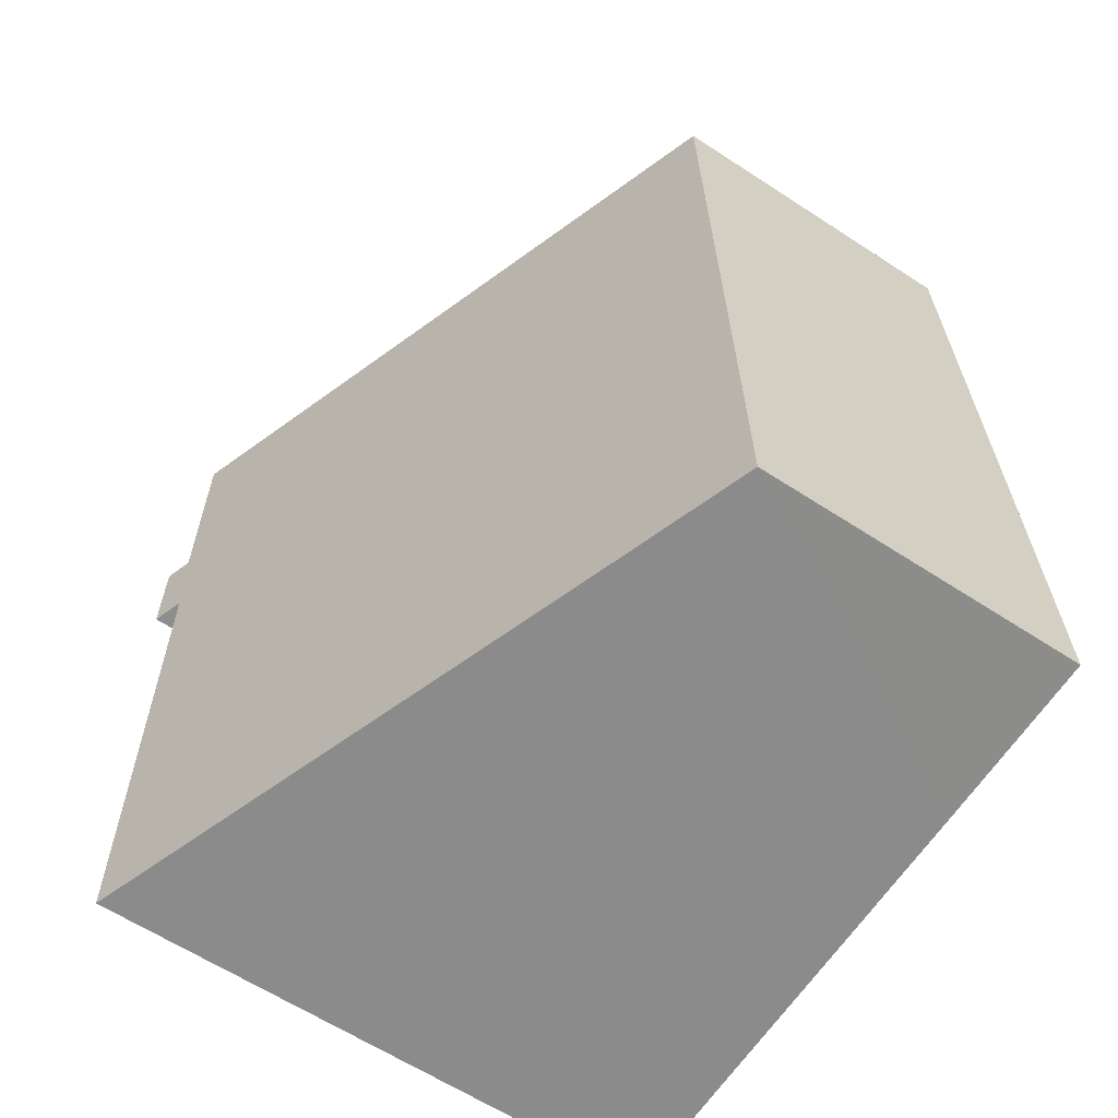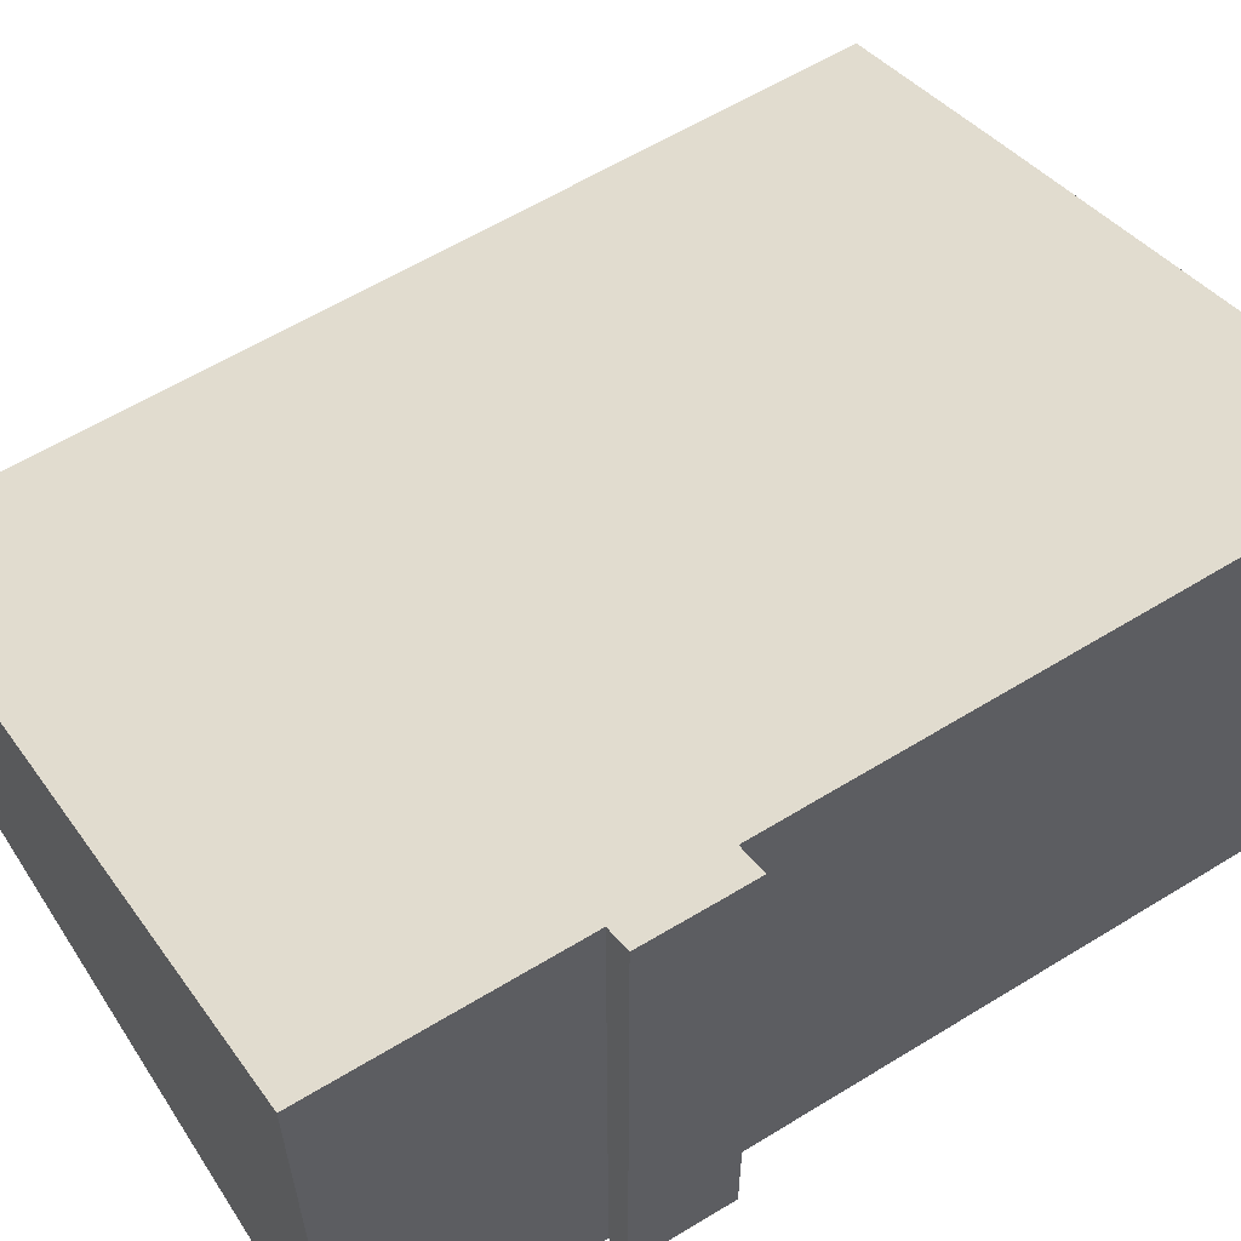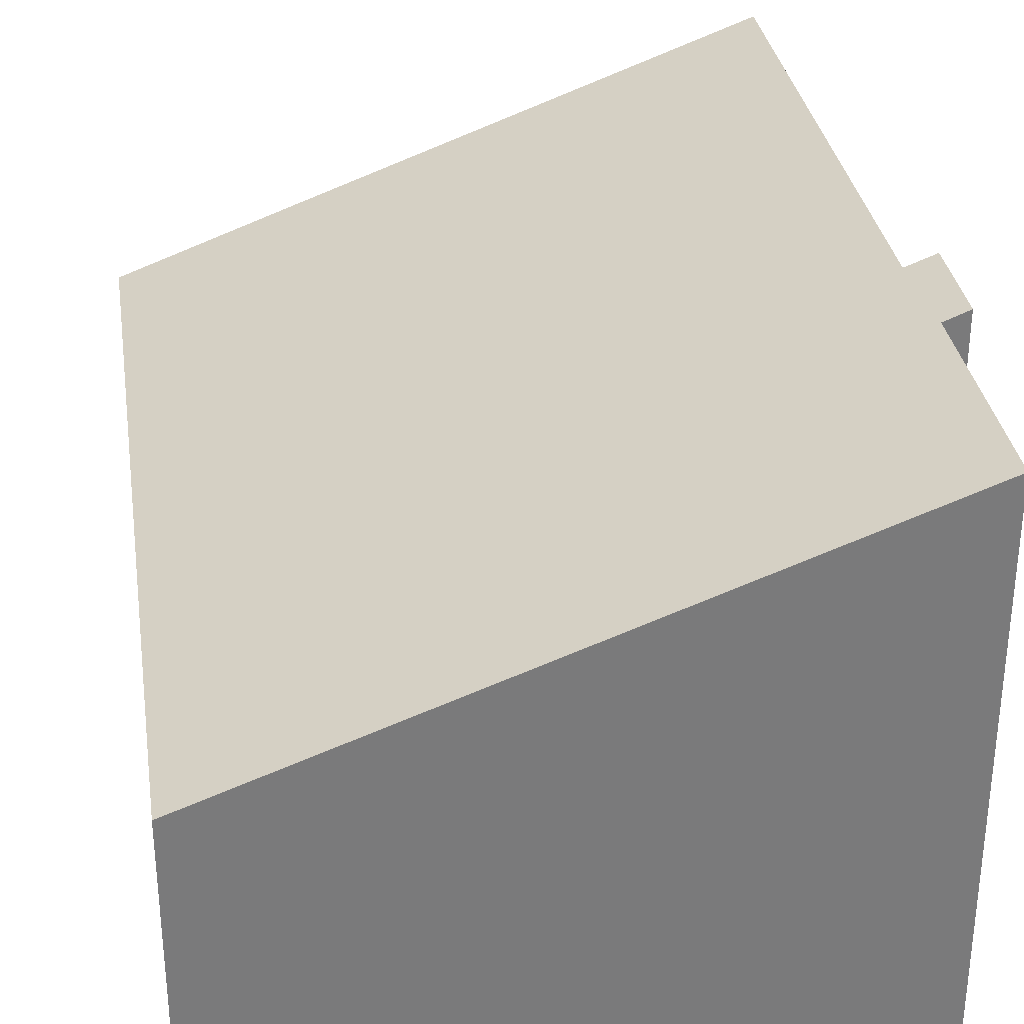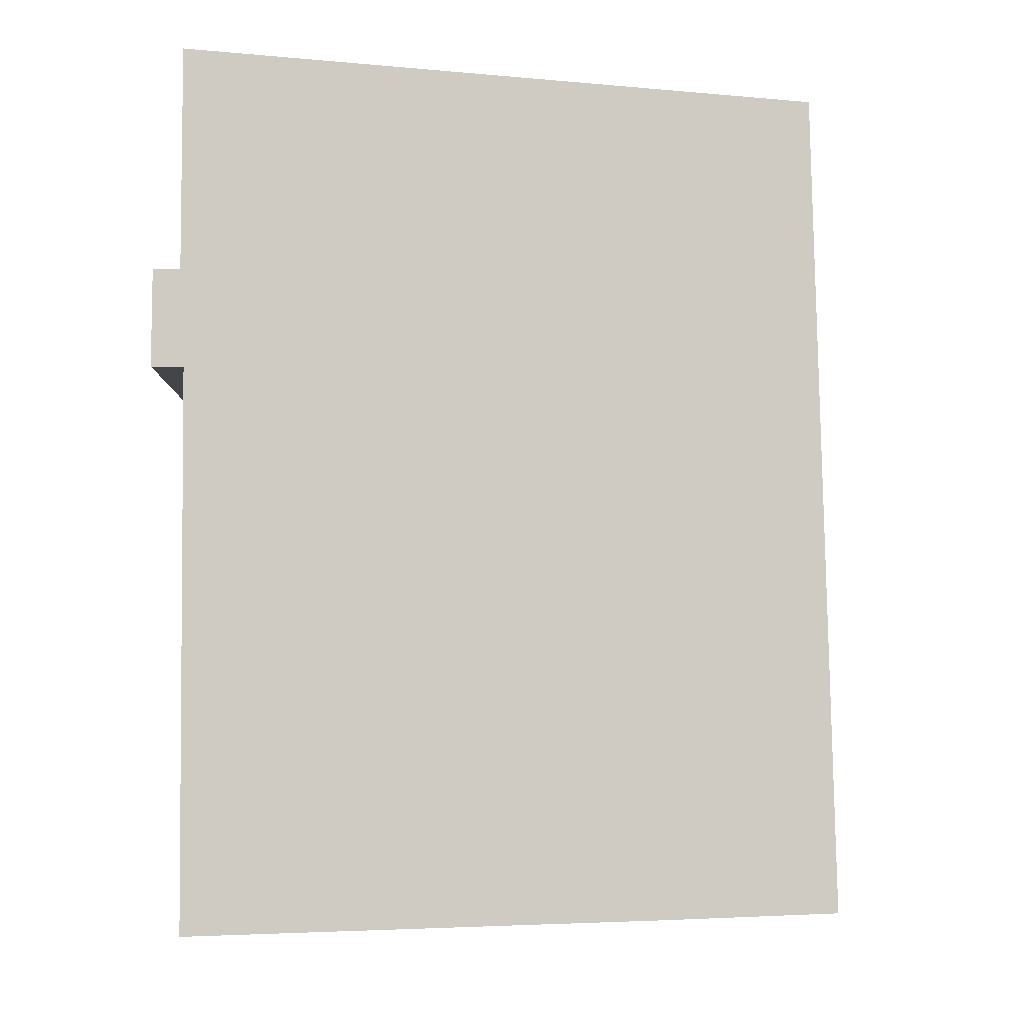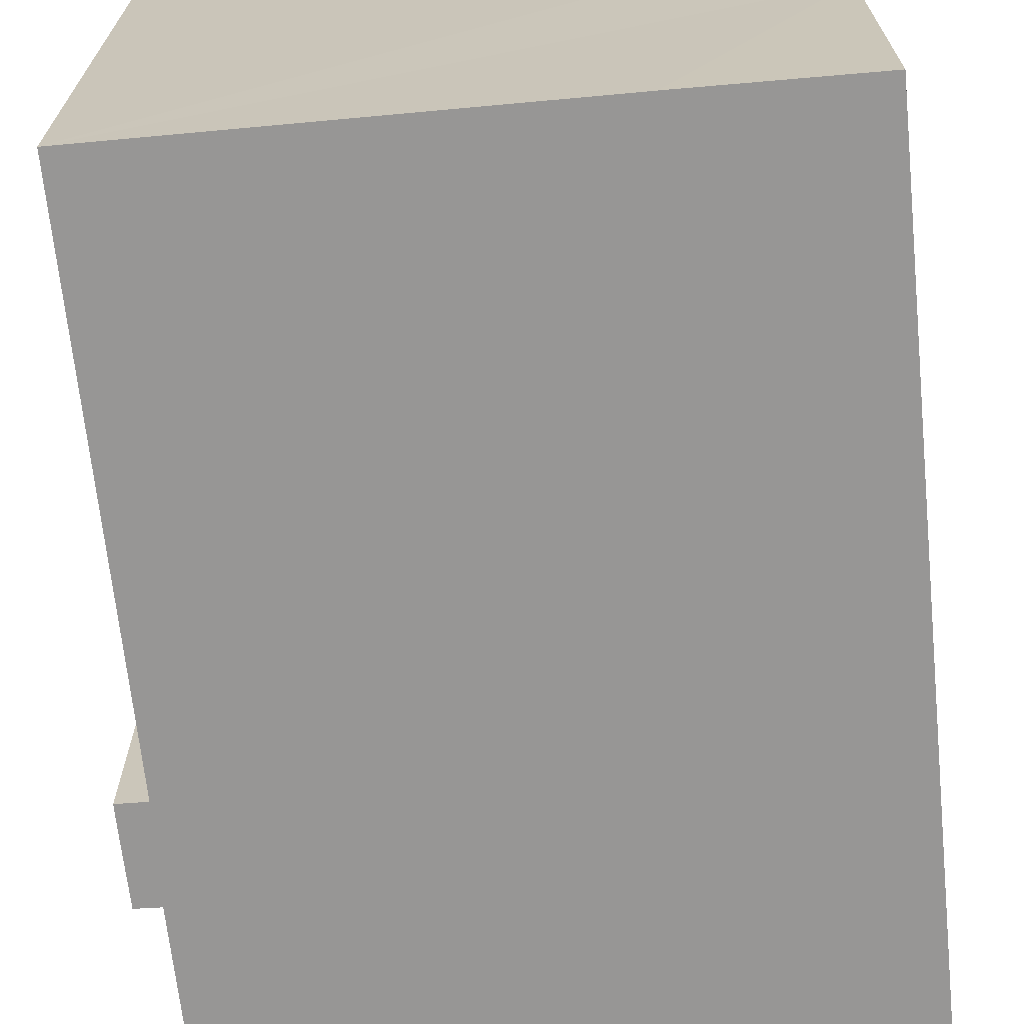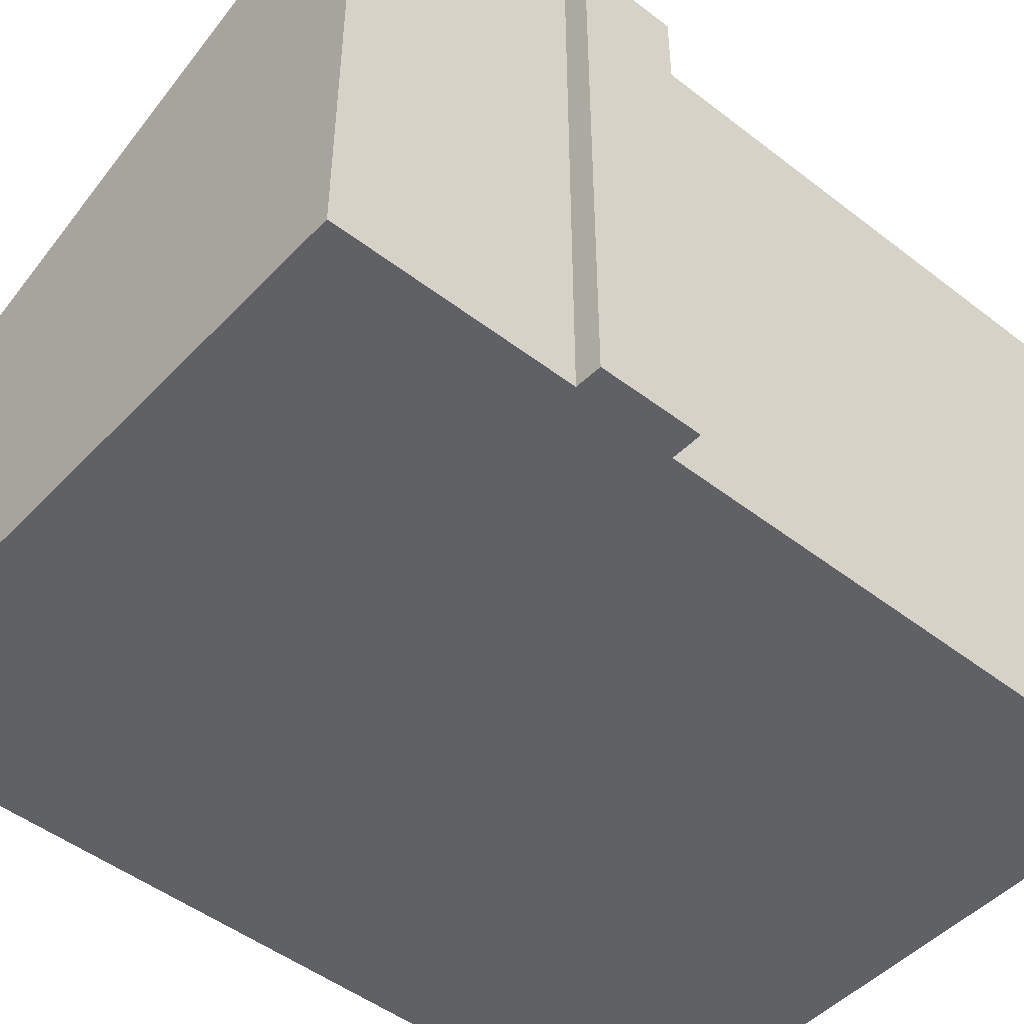
<metadata>
{"format":"obj","ext":"obj","renderer":"f3d","projection":"perspective","resolution":1024,"background":"white","views":[{"elev":-62.5,"azim":-123.5,"up":"+Z"},{"elev":60.1,"azim":58.7,"up":"+Y"},{"elev":32.3,"azim":-7.7,"up":"+Y"},{"elev":-8.8,"azim":-177.3,"up":"+Z"},{"elev":-67.9,"azim":-173.3,"up":"+Y"},{"elev":-48.8,"azim":50.2,"up":"+Y"}]}
</metadata>
<code>
v  2.59 5.59 -0.079
v  9.272 8.017 7.593
v  9.152 8.01 -0.242
v  0 4.635 2.838e-16
v  0.021 4.636 1.429
v  9.704 8.174 8.073
v  9.709 8.171 8.981
v  9.346 8.037 9.003
v  0.183 4.642 12.48
v  9.378 8.034 12.26
v  9.698 8.174 7.575
v  9.346 -5.513e-16 9.003
v  9.378 -7.505e-16 12.26
v  9.709 -5.499e-16 8.981
v  9.698 -4.638e-16 7.575
v  9.704 -4.943e-16 8.073
v  9.272 -4.649e-16 7.593
v  9.152 1.482e-17 -0.242
v  0.183 -7.645e-16 12.48
v  2.59 4.837e-18 -0.079
v  0 0 0
v  0.021 -8.75e-17 1.429
g defaultobject
f 1 2 3
f 2 1 4
f 2 4 5
f 2 5 6
f 6 5 7
f 7 5 8
f 8 5 9
f 8 9 10
f 6 11 2
f 10 12 8
f 12 10 13
f 14 6 7
f 6 14 11
f 11 14 15
f 15 14 16
f 17 3 2
f 3 17 18
f 8 14 7
f 14 8 12
f 9 13 10
f 13 9 19
f 15 2 11
f 2 15 17
f 18 1 3
f 1 18 4
f 4 18 20
f 4 20 21
f 21 5 4
f 5 21 9
f 9 21 19
f 19 21 22
f 20 22 21
f 22 20 18
f 22 18 17
f 22 17 19
f 19 17 15
f 19 15 16
f 19 16 12
f 12 16 14
f 19 12 13

</code>
